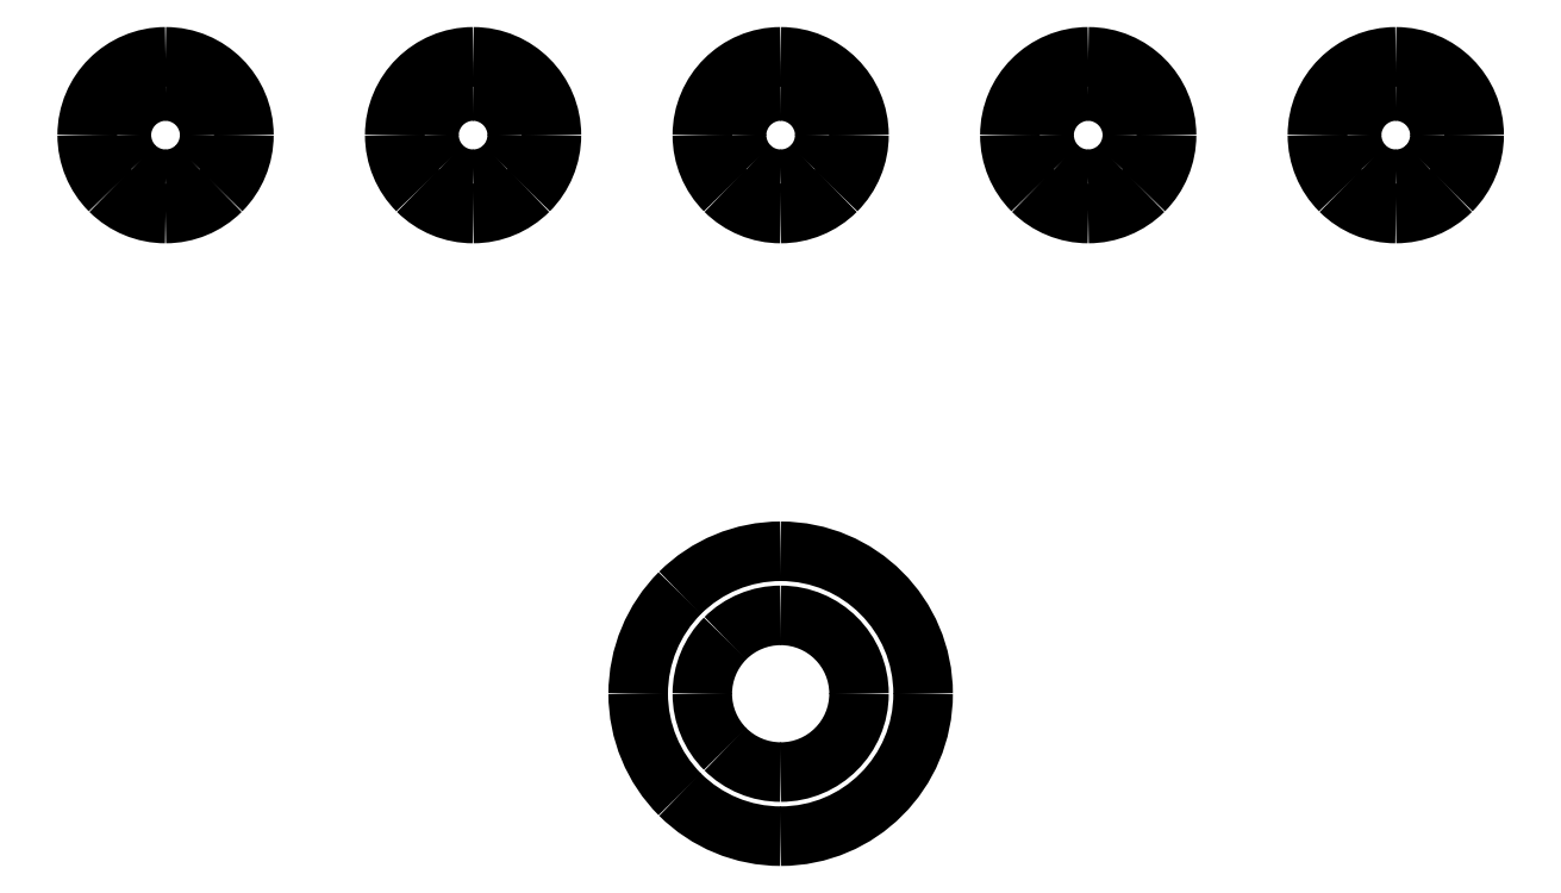
<metadata>
{"format":"dxf","ext":"dxf","renderer":"ezdxf+matplotlib","layout":"modelspace","background":"white","min_lineweight":24,"dpi":150}
</metadata>
<code>
0
SECTION
2
ENTITIES
0
SPLINE
8
1
70
8
71
3
72
8
73
4
74
0
40
0
40
0
40
0
40
0
40
1
40
1
40
1
40
1
10
56.64
20
21.98
30
0
10
53.98
20
21.98
30
0
10
51.44
20
20.93
30
0
10
49.56
20
19.05
30
0
0
SPLINE
8
1
70
8
71
3
72
8
73
4
74
0
40
0
40
0
40
0
40
0
40
1
40
1
40
1
40
1
10
49.56
20
19.05
30
0
10
47.69
20
17.18
30
0
10
46.63
20
14.63
30
0
10
46.63
20
11.98
30
0
0
SPLINE
8
1
70
8
71
3
72
8
73
4
74
0
40
0
40
0
40
0
40
0
40
1
40
1
40
1
40
1
10
46.63
20
11.98
30
0
10
46.63
20
9.328
30
0
10
47.69
20
6.784
30
0
10
49.56
20
4.909
30
0
0
SPLINE
8
1
70
8
71
3
72
8
73
4
74
0
40
0
40
0
40
0
40
0
40
1
40
1
40
1
40
1
10
49.56
20
4.909
30
0
10
51.44
20
3.034
30
0
10
53.98
20
1.98
30
0
10
56.64
20
1.98
30
0
0
SPLINE
8
1
70
8
71
3
72
8
73
4
74
0
40
0
40
0
40
0
40
0
40
1
40
1
40
1
40
1
10
56.64
20
1.98
30
0
10
62.16
20
1.98
30
0
10
66.64
20
6.457
30
0
10
66.64
20
11.98
30
0
0
SPLINE
8
1
70
8
71
3
72
8
73
4
74
0
40
0
40
0
40
0
40
0
40
1
40
1
40
1
40
1
10
66.64
20
11.98
30
0
10
66.64
20
17.5
30
0
10
62.16
20
21.98
30
0
10
56.64
20
21.98
30
0
0
SPLINE
8
1
70
8
71
3
72
8
73
4
74
0
40
0
40
0
40
0
40
0
40
1
40
1
40
1
40
1
10
56.64
20
17.48
30
0
10
59.67
20
17.48
30
0
10
62.14
20
15.02
30
0
10
62.14
20
11.98
30
0
0
SPLINE
8
1
70
8
71
3
72
8
73
4
74
0
40
0
40
0
40
0
40
0
40
1
40
1
40
1
40
1
10
62.14
20
11.98
30
0
10
62.14
20
8.943
30
0
10
59.67
20
6.48
30
0
10
56.64
20
6.48
30
0
0
SPLINE
8
1
70
8
71
3
72
8
73
4
74
0
40
0
40
0
40
0
40
0
40
1
40
1
40
1
40
1
10
56.64
20
6.48
30
0
10
55.18
20
6.48
30
0
10
53.78
20
7.06
30
0
10
52.75
20
8.091
30
0
0
SPLINE
8
1
70
8
71
3
72
8
73
4
74
0
40
0
40
0
40
0
40
0
40
1
40
1
40
1
40
1
10
52.75
20
8.091
30
0
10
51.71
20
9.122
30
0
10
51.13
20
10.52
30
0
10
51.13
20
11.98
30
0
0
SPLINE
8
1
70
8
71
3
72
8
73
4
74
0
40
0
40
0
40
0
40
0
40
1
40
1
40
1
40
1
10
51.13
20
11.98
30
0
10
51.13
20
13.44
30
0
10
51.71
20
14.84
30
0
10
52.75
20
15.87
30
0
0
SPLINE
8
1
70
8
71
3
72
8
73
4
74
0
40
0
40
0
40
0
40
0
40
1
40
1
40
1
40
1
10
52.75
20
15.87
30
0
10
53.78
20
16.9
30
0
10
55.18
20
17.48
30
0
10
56.64
20
17.48
30
0
0
LWPOLYLINE
8
1
90
1
70
1
10
56.64
20
21.98
30
0
0
SPLINE
8
1
70
8
71
3
72
8
73
4
74
0
40
0
40
0
40
0
40
0
40
1
40
1
40
1
40
1
10
13.46
20
56.69
30
0
10
10.42
20
56.69
30
0
10
7.955
20
54.23
30
0
10
7.955
20
51.19
30
0
0
SPLINE
8
1
70
8
71
3
72
8
73
4
74
0
40
0
40
0
40
0
40
0
40
1
40
1
40
1
40
1
10
7.955
20
51.19
30
0
10
7.955
20
49.73
30
0
10
8.534
20
48.33
30
0
10
9.566
20
47.3
30
0
0
SPLINE
8
1
70
8
71
3
72
8
73
4
74
0
40
0
40
0
40
0
40
0
40
1
40
1
40
1
40
1
10
9.566
20
47.3
30
0
10
10.6
20
46.27
30
0
10
12
20
45.69
30
0
10
13.46
20
45.69
30
0
0
SPLINE
8
1
70
8
71
3
72
8
73
4
74
0
40
0
40
0
40
0
40
0
40
1
40
1
40
1
40
1
10
13.46
20
45.69
30
0
10
14.91
20
45.69
30
0
10
16.31
20
46.27
30
0
10
17.34
20
47.3
30
0
0
SPLINE
8
1
70
8
71
3
72
8
73
4
74
0
40
0
40
0
40
0
40
0
40
1
40
1
40
1
40
1
10
17.34
20
47.3
30
0
10
18.38
20
48.33
30
0
10
18.96
20
49.73
30
0
10
18.95
20
51.19
30
0
0
SPLINE
8
1
70
8
71
3
72
8
73
4
74
0
40
0
40
0
40
0
40
0
40
1
40
1
40
1
40
1
10
18.95
20
51.19
30
0
10
18.95
20
54.23
30
0
10
16.49
20
56.69
30
0
10
13.46
20
56.69
30
0
0
LWPOLYLINE
8
1
90
1
70
1
10
56.64
20
17.48
30
0
0
SPLINE
8
1
70
8
71
3
72
8
73
4
74
0
40
0
40
0
40
0
40
0
40
1
40
1
40
1
40
1
10
13.46
20
54.29
30
0
10
15.17
20
54.29
30
0
10
16.55
20
52.9
30
0
10
16.56
20
51.19
30
0
0
SPLINE
8
1
70
8
71
3
72
8
73
4
74
0
40
0
40
0
40
0
40
0
40
1
40
1
40
1
40
1
10
16.56
20
51.19
30
0
10
16.56
20
50.37
30
0
10
16.23
20
49.58
30
0
10
15.65
20
49
30
0
0
SPLINE
8
1
70
8
71
3
72
8
73
4
74
0
40
0
40
0
40
0
40
0
40
1
40
1
40
1
40
1
10
15.65
20
49
30
0
10
15.07
20
48.42
30
0
10
14.28
20
48.09
30
0
10
13.46
20
48.09
30
0
0
SPLINE
8
1
70
8
71
3
72
8
73
4
74
0
40
0
40
0
40
0
40
0
40
1
40
1
40
1
40
1
10
13.46
20
48.09
30
0
10
12.63
20
48.09
30
0
10
11.84
20
48.42
30
0
10
11.26
20
49
30
0
0
SPLINE
8
1
70
8
71
3
72
8
73
4
74
0
40
0
40
0
40
0
40
0
40
1
40
1
40
1
40
1
10
11.26
20
49
30
0
10
10.68
20
49.58
30
0
10
10.35
20
50.37
30
0
10
10.35
20
51.19
30
0
0
SPLINE
8
1
70
8
71
3
72
8
73
4
74
0
40
0
40
0
40
0
40
0
40
1
40
1
40
1
40
1
10
10.35
20
51.19
30
0
10
10.36
20
52.9
30
0
10
11.74
20
54.29
30
0
10
13.46
20
54.29
30
0
0
LWPOLYLINE
8
1
90
1
70
1
10
13.46
20
56.69
30
0
0
SPLINE
8
1
70
8
71
3
72
8
73
4
74
0
40
0
40
0
40
0
40
0
40
1
40
1
40
1
40
1
10
35.05
20
56.69
30
0
10
32.01
20
56.69
30
0
10
29.55
20
54.23
30
0
10
29.55
20
51.19
30
0
0
SPLINE
8
1
70
8
71
3
72
8
73
4
74
0
40
0
40
0
40
0
40
0
40
1
40
1
40
1
40
1
10
29.55
20
51.19
30
0
10
29.54
20
49.73
30
0
10
30.12
20
48.33
30
0
10
31.16
20
47.3
30
0
0
SPLINE
8
1
70
8
71
3
72
8
73
4
74
0
40
0
40
0
40
0
40
0
40
1
40
1
40
1
40
1
10
31.16
20
47.3
30
0
10
32.19
20
46.27
30
0
10
33.59
20
45.69
30
0
10
35.05
20
45.69
30
0
0
SPLINE
8
1
70
8
71
3
72
8
73
4
74
0
40
0
40
0
40
0
40
0
40
1
40
1
40
1
40
1
10
35.05
20
45.69
30
0
10
36.5
20
45.69
30
0
10
37.9
20
46.27
30
0
10
38.93
20
47.3
30
0
0
SPLINE
8
1
70
8
71
3
72
8
73
4
74
0
40
0
40
0
40
0
40
0
40
1
40
1
40
1
40
1
10
38.93
20
47.3
30
0
10
39.97
20
48.33
30
0
10
40.55
20
49.73
30
0
10
40.54
20
51.19
30
0
0
SPLINE
8
1
70
8
71
3
72
8
73
4
74
0
40
0
40
0
40
0
40
0
40
1
40
1
40
1
40
1
10
40.54
20
51.19
30
0
10
40.54
20
54.23
30
0
10
38.08
20
56.69
30
0
10
35.05
20
56.69
30
0
0
LWPOLYLINE
8
1
90
1
70
1
10
13.46
20
54.29
30
0
0
SPLINE
8
1
70
8
71
3
72
8
73
4
74
0
40
0
40
0
40
0
40
0
40
1
40
1
40
1
40
1
10
35.05
20
54.29
30
0
10
36.76
20
54.29
30
0
10
38.14
20
52.9
30
0
10
38.15
20
51.19
30
0
0
SPLINE
8
1
70
8
71
3
72
8
73
4
74
0
40
0
40
0
40
0
40
0
40
1
40
1
40
1
40
1
10
38.15
20
51.19
30
0
10
38.15
20
50.37
30
0
10
37.82
20
49.58
30
0
10
37.24
20
49
30
0
0
SPLINE
8
1
70
8
71
3
72
8
73
4
74
0
40
0
40
0
40
0
40
0
40
1
40
1
40
1
40
1
10
37.24
20
49
30
0
10
36.66
20
48.42
30
0
10
35.87
20
48.09
30
0
10
35.05
20
48.09
30
0
0
SPLINE
8
1
70
8
71
3
72
8
73
4
74
0
40
0
40
0
40
0
40
0
40
1
40
1
40
1
40
1
10
35.05
20
48.09
30
0
10
34.22
20
48.09
30
0
10
33.43
20
48.42
30
0
10
32.85
20
49
30
0
0
SPLINE
8
1
70
8
71
3
72
8
73
4
74
0
40
0
40
0
40
0
40
0
40
1
40
1
40
1
40
1
10
32.85
20
49
30
0
10
32.27
20
49.58
30
0
10
31.94
20
50.37
30
0
10
31.94
20
51.19
30
0
0
SPLINE
8
1
70
8
71
3
72
8
73
4
74
0
40
0
40
0
40
0
40
0
40
1
40
1
40
1
40
1
10
31.94
20
51.19
30
0
10
31.95
20
52.9
30
0
10
33.33
20
54.29
30
0
10
35.05
20
54.29
30
0
0
LWPOLYLINE
8
1
90
1
70
1
10
35.05
20
56.69
30
0
0
SPLINE
8
1
70
8
71
3
72
8
73
4
74
0
40
0
40
0
40
0
40
0
40
1
40
1
40
1
40
1
10
56.63
20
56.69
30
0
10
53.6
20
56.69
30
0
10
51.14
20
54.23
30
0
10
51.14
20
51.19
30
0
0
SPLINE
8
1
70
8
71
3
72
8
73
4
74
0
40
0
40
0
40
0
40
0
40
1
40
1
40
1
40
1
10
51.14
20
51.19
30
0
10
51.13
20
49.73
30
0
10
51.71
20
48.33
30
0
10
52.75
20
47.3
30
0
0
SPLINE
8
1
70
8
71
3
72
8
73
4
74
0
40
0
40
0
40
0
40
0
40
1
40
1
40
1
40
1
10
52.75
20
47.3
30
0
10
53.78
20
46.27
30
0
10
55.18
20
45.69
30
0
10
56.63
20
45.69
30
0
0
SPLINE
8
1
70
8
71
3
72
8
73
4
74
0
40
0
40
0
40
0
40
0
40
1
40
1
40
1
40
1
10
56.63
20
45.69
30
0
10
58.09
20
45.69
30
0
10
59.49
20
46.27
30
0
10
60.52
20
47.3
30
0
0
SPLINE
8
1
70
8
71
3
72
8
73
4
74
0
40
0
40
0
40
0
40
0
40
1
40
1
40
1
40
1
10
60.52
20
47.3
30
0
10
61.56
20
48.33
30
0
10
62.14
20
49.73
30
0
10
62.13
20
51.19
30
0
0
SPLINE
8
1
70
8
71
3
72
8
73
4
74
0
40
0
40
0
40
0
40
0
40
1
40
1
40
1
40
1
10
62.13
20
51.19
30
0
10
62.13
20
54.23
30
0
10
59.67
20
56.69
30
0
10
56.63
20
56.69
30
0
0
LWPOLYLINE
8
1
90
1
70
1
10
35.05
20
54.29
30
0
0
SPLINE
8
1
70
8
71
3
72
8
73
4
74
0
40
0
40
0
40
0
40
0
40
1
40
1
40
1
40
1
10
56.63
20
54.29
30
0
10
58.35
20
54.29
30
0
10
59.73
20
52.9
30
0
10
59.74
20
51.19
30
0
0
SPLINE
8
1
70
8
71
3
72
8
73
4
74
0
40
0
40
0
40
0
40
0
40
1
40
1
40
1
40
1
10
59.74
20
51.19
30
0
10
59.74
20
50.37
30
0
10
59.41
20
49.58
30
0
10
58.83
20
49
30
0
0
SPLINE
8
1
70
8
71
3
72
8
73
4
74
0
40
0
40
0
40
0
40
0
40
1
40
1
40
1
40
1
10
58.83
20
49
30
0
10
58.25
20
48.42
30
0
10
57.46
20
48.09
30
0
10
56.63
20
48.09
30
0
0
SPLINE
8
1
70
8
71
3
72
8
73
4
74
0
40
0
40
0
40
0
40
0
40
1
40
1
40
1
40
1
10
56.63
20
48.09
30
0
10
55.81
20
48.09
30
0
10
55.02
20
48.42
30
0
10
54.44
20
49
30
0
0
SPLINE
8
1
70
8
71
3
72
8
73
4
74
0
40
0
40
0
40
0
40
0
40
1
40
1
40
1
40
1
10
54.44
20
49
30
0
10
53.86
20
49.58
30
0
10
53.53
20
50.37
30
0
10
53.53
20
51.19
30
0
0
SPLINE
8
1
70
8
71
3
72
8
73
4
74
0
40
0
40
0
40
0
40
0
40
1
40
1
40
1
40
1
10
53.53
20
51.19
30
0
10
53.54
20
52.9
30
0
10
54.92
20
54.29
30
0
10
56.63
20
54.29
30
0
0
LWPOLYLINE
8
1
90
1
70
1
10
56.63
20
56.69
30
0
0
SPLINE
8
1
70
8
71
3
72
8
73
4
74
0
40
0
40
0
40
0
40
0
40
1
40
1
40
1
40
1
10
78.22
20
56.69
30
0
10
75.19
20
56.69
30
0
10
72.73
20
54.23
30
0
10
72.73
20
51.19
30
0
0
SPLINE
8
1
70
8
71
3
72
8
73
4
74
0
40
0
40
0
40
0
40
0
40
1
40
1
40
1
40
1
10
72.73
20
51.19
30
0
10
72.72
20
49.73
30
0
10
73.3
20
48.33
30
0
10
74.34
20
47.3
30
0
0
SPLINE
8
1
70
8
71
3
72
8
73
4
74
0
40
0
40
0
40
0
40
0
40
1
40
1
40
1
40
1
10
74.34
20
47.3
30
0
10
75.37
20
46.27
30
0
10
76.77
20
45.69
30
0
10
78.22
20
45.69
30
0
0
SPLINE
8
1
70
8
71
3
72
8
73
4
74
0
40
0
40
0
40
0
40
0
40
1
40
1
40
1
40
1
10
78.22
20
45.69
30
0
10
79.68
20
45.69
30
0
10
81.08
20
46.27
30
0
10
82.11
20
47.3
30
0
0
SPLINE
8
1
70
8
71
3
72
8
73
4
74
0
40
0
40
0
40
0
40
0
40
1
40
1
40
1
40
1
10
82.11
20
47.3
30
0
10
83.15
20
48.33
30
0
10
83.72
20
49.73
30
0
10
83.72
20
51.19
30
0
0
SPLINE
8
1
70
8
71
3
72
8
73
4
74
0
40
0
40
0
40
0
40
0
40
1
40
1
40
1
40
1
10
83.72
20
51.19
30
0
10
83.72
20
54.23
30
0
10
81.26
20
56.69
30
0
10
78.22
20
56.69
30
0
0
LWPOLYLINE
8
1
90
1
70
1
10
56.63
20
54.29
30
0
0
SPLINE
8
1
70
8
71
3
72
8
73
4
74
0
40
0
40
0
40
0
40
0
40
1
40
1
40
1
40
1
10
78.22
20
54.29
30
0
10
79.94
20
54.29
30
0
10
81.32
20
52.9
30
0
10
81.33
20
51.19
30
0
0
SPLINE
8
1
70
8
71
3
72
8
73
4
74
0
40
0
40
0
40
0
40
0
40
1
40
1
40
1
40
1
10
81.33
20
51.19
30
0
10
81.33
20
50.37
30
0
10
81
20
49.58
30
0
10
80.42
20
49
30
0
0
SPLINE
8
1
70
8
71
3
72
8
73
4
74
0
40
0
40
0
40
0
40
0
40
1
40
1
40
1
40
1
10
80.42
20
49
30
0
10
79.84
20
48.42
30
0
10
79.05
20
48.09
30
0
10
78.22
20
48.09
30
0
0
SPLINE
8
1
70
8
71
3
72
8
73
4
74
0
40
0
40
0
40
0
40
0
40
1
40
1
40
1
40
1
10
78.22
20
48.09
30
0
10
77.4
20
48.09
30
0
10
76.61
20
48.42
30
0
10
76.03
20
49
30
0
0
SPLINE
8
1
70
8
71
3
72
8
73
4
74
0
40
0
40
0
40
0
40
0
40
1
40
1
40
1
40
1
10
76.03
20
49
30
0
10
75.45
20
49.58
30
0
10
75.12
20
50.37
30
0
10
75.12
20
51.19
30
0
0
SPLINE
8
1
70
8
71
3
72
8
73
4
74
0
40
0
40
0
40
0
40
0
40
1
40
1
40
1
40
1
10
75.12
20
51.19
30
0
10
75.13
20
52.9
30
0
10
76.51
20
54.29
30
0
10
78.22
20
54.29
30
0
0
LWPOLYLINE
8
1
90
1
70
1
10
78.22
20
56.69
30
0
0
SPLINE
8
1
70
8
71
3
72
8
73
4
74
0
40
0
40
0
40
0
40
0
40
1
40
1
40
1
40
1
10
99.81
20
56.69
30
0
10
96.78
20
56.69
30
0
10
94.32
20
54.23
30
0
10
94.32
20
51.19
30
0
0
SPLINE
8
1
70
8
71
3
72
8
73
4
74
0
40
0
40
0
40
0
40
0
40
1
40
1
40
1
40
1
10
94.32
20
51.19
30
0
10
94.31
20
49.73
30
0
10
94.89
20
48.33
30
0
10
95.93
20
47.3
30
0
0
SPLINE
8
1
70
8
71
3
72
8
73
4
74
0
40
0
40
0
40
0
40
0
40
1
40
1
40
1
40
1
10
95.93
20
47.3
30
0
10
96.96
20
46.27
30
0
10
98.36
20
45.69
30
0
10
99.81
20
45.69
30
0
0
SPLINE
8
1
70
8
71
3
72
8
73
4
74
0
40
0
40
0
40
0
40
0
40
1
40
1
40
1
40
1
10
99.81
20
45.69
30
0
10
101.3
20
45.69
30
0
10
102.7
20
46.27
30
0
10
103.7
20
47.3
30
0
0
SPLINE
8
1
70
8
71
3
72
8
73
4
74
0
40
0
40
0
40
0
40
0
40
1
40
1
40
1
40
1
10
103.7
20
47.3
30
0
10
104.7
20
48.33
30
0
10
105.3
20
49.73
30
0
10
105.3
20
51.19
30
0
0
SPLINE
8
1
70
8
71
3
72
8
73
4
74
0
40
0
40
0
40
0
40
0
40
1
40
1
40
1
40
1
10
105.3
20
51.19
30
0
10
105.3
20
54.23
30
0
10
102.9
20
56.69
30
0
10
99.81
20
56.69
30
0
0
LWPOLYLINE
8
1
90
1
70
1
10
78.22
20
54.29
30
0
0
SPLINE
8
1
70
8
71
3
72
8
73
4
74
0
40
0
40
0
40
0
40
0
40
1
40
1
40
1
40
1
10
99.81
20
54.29
30
0
10
101.5
20
54.29
30
0
10
102.9
20
52.9
30
0
10
102.9
20
51.19
30
0
0
SPLINE
8
1
70
8
71
3
72
8
73
4
74
0
40
0
40
0
40
0
40
0
40
1
40
1
40
1
40
1
10
102.9
20
51.19
30
0
10
102.9
20
50.37
30
0
10
102.6
20
49.58
30
0
10
102
20
49
30
0
0
SPLINE
8
1
70
8
71
3
72
8
73
4
74
0
40
0
40
0
40
0
40
0
40
1
40
1
40
1
40
1
10
102
20
49
30
0
10
101.4
20
48.42
30
0
10
100.6
20
48.09
30
0
10
99.81
20
48.09
30
0
0
SPLINE
8
1
70
8
71
3
72
8
73
4
74
0
40
0
40
0
40
0
40
0
40
1
40
1
40
1
40
1
10
99.81
20
48.09
30
0
10
98.99
20
48.09
30
0
10
98.2
20
48.42
30
0
10
97.62
20
49
30
0
0
SPLINE
8
1
70
8
71
3
72
8
73
4
74
0
40
0
40
0
40
0
40
0
40
1
40
1
40
1
40
1
10
97.62
20
49
30
0
10
97.04
20
49.58
30
0
10
96.71
20
50.37
30
0
10
96.71
20
51.19
30
0
0
SPLINE
8
1
70
8
71
3
72
8
73
4
74
0
40
0
40
0
40
0
40
0
40
1
40
1
40
1
40
1
10
96.71
20
51.19
30
0
10
96.72
20
52.9
30
0
10
98.1
20
54.29
30
0
10
99.81
20
54.29
30
0
0
LWPOLYLINE
8
1
90
1
70
1
10
99.81
20
56.69
30
0
0
LWPOLYLINE
8
1
90
1
70
1
10
99.81
20
54.29
30
0
0
ENDSEC
0
EOF

</code>
